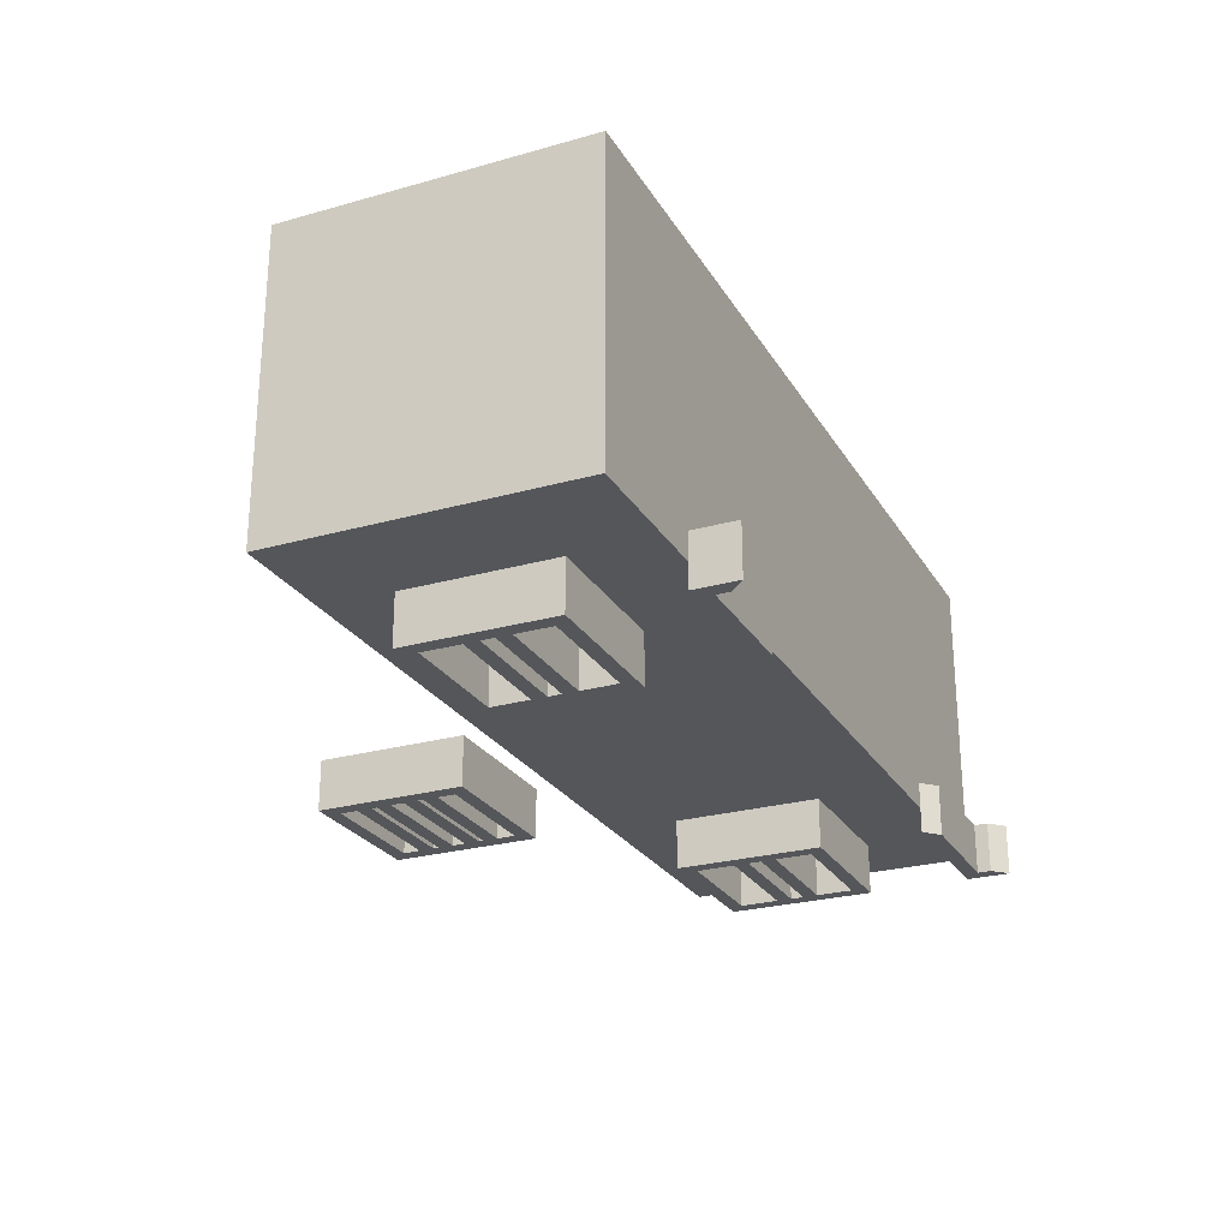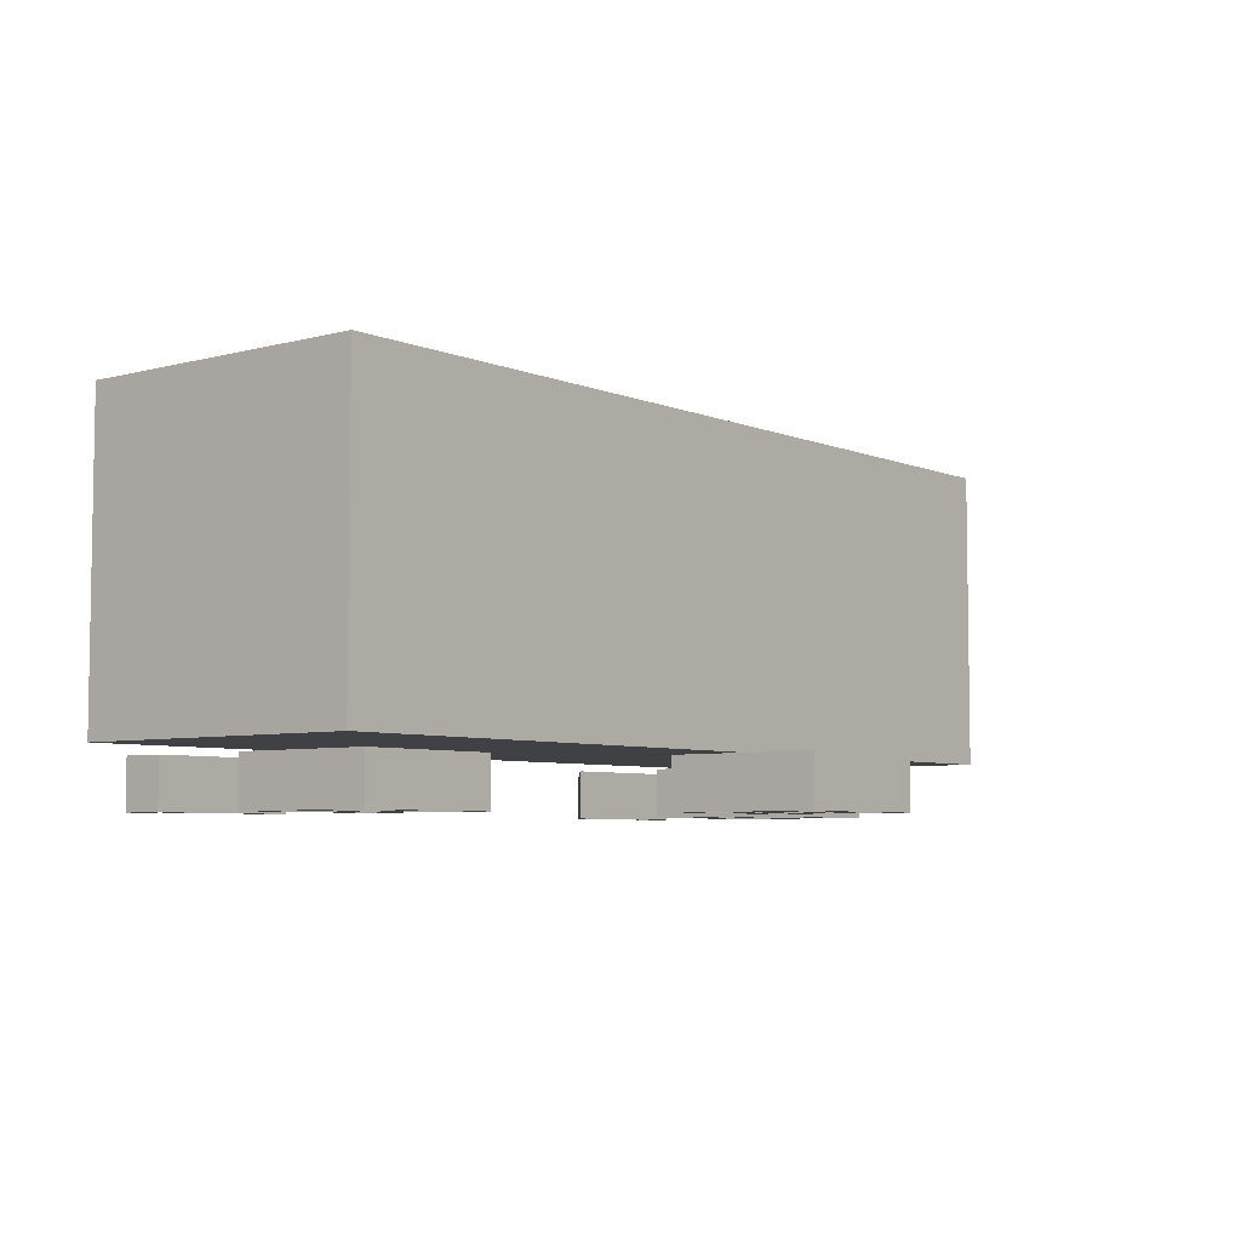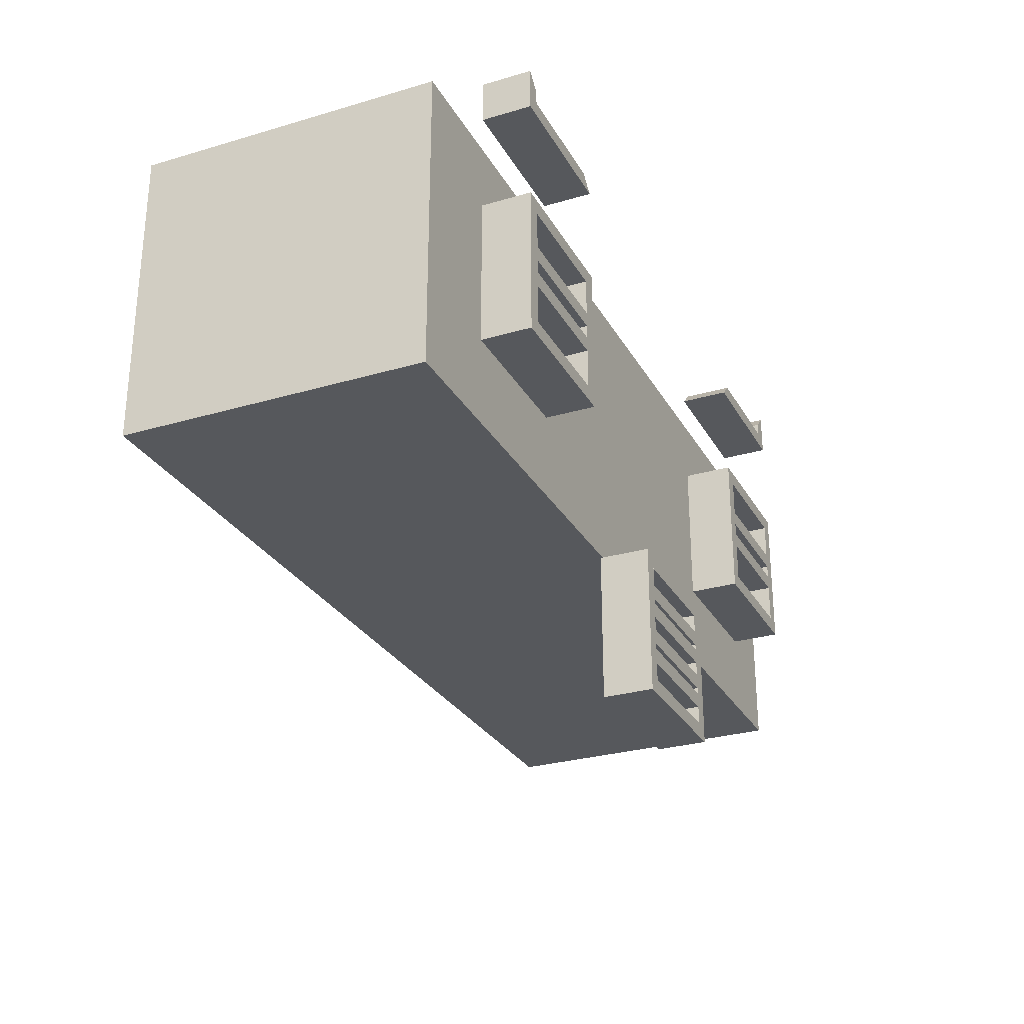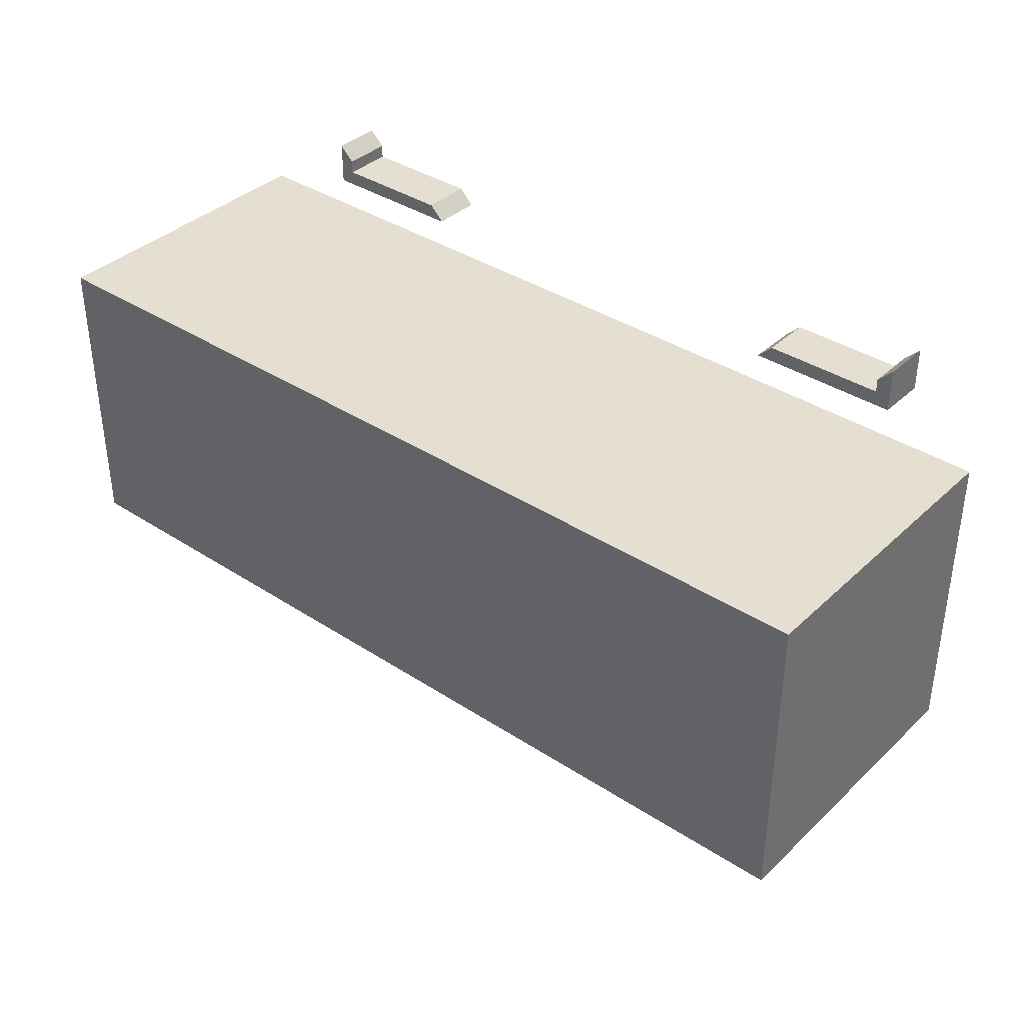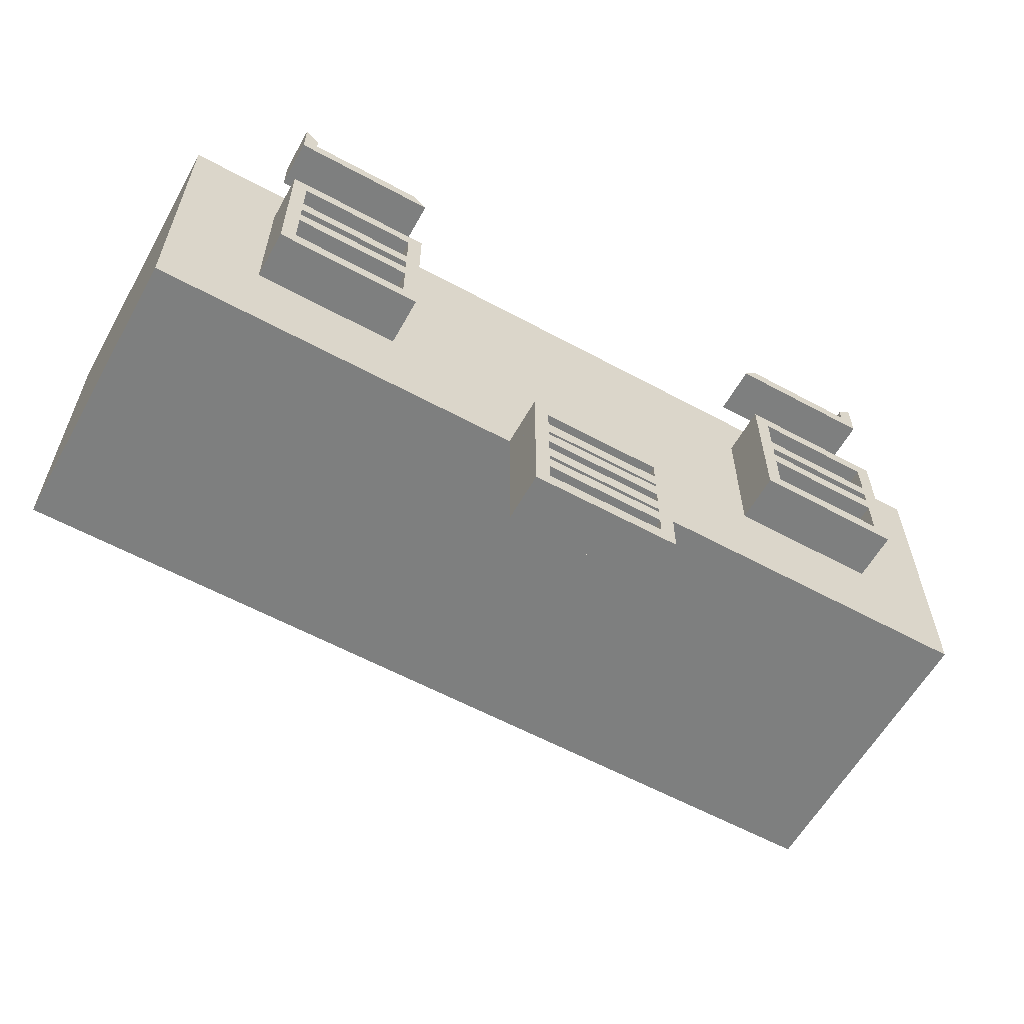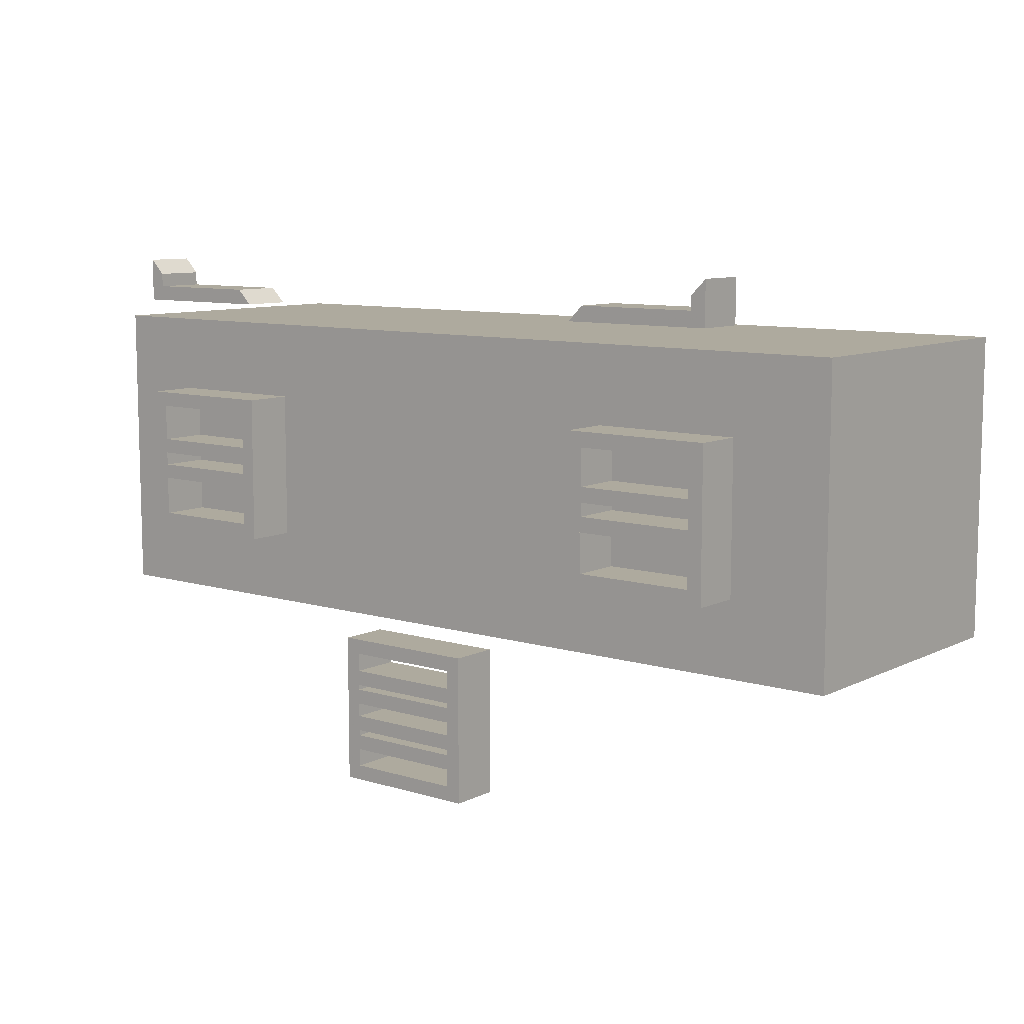
<metadata>
{"format":"obj","ext":"obj","renderer":"f3d","projection":"perspective","resolution":1024,"background":"white","views":[{"elev":-25.5,"azim":114.4,"up":"+Z"},{"elev":-5.6,"azim":-51.2,"up":"+Z"},{"elev":-28.1,"azim":114.1,"up":"+Y"},{"elev":37.4,"azim":40.0,"up":"+Y"},{"elev":-59.6,"azim":150.9,"up":"+Y"},{"elev":9.3,"azim":-141.5,"up":"+Y"}]}
</metadata>
<code>
o eye_brows
v -0.1844 0.1546 -0.1826
v -0.1844 0.1546 -0.1389
v -0.3156 0.1546 -0.1826
v -0.3156 0.1926 -0.1826
v -0.3156 0.1546 -0.1389
v -0.3156 0.1926 -0.1389
v -0.1975 0.1678 -0.1389
v -0.1975 0.1678 -0.1826
v -0.3025 0.1678 -0.1389
v -0.3025 0.1678 -0.1826
v -0.3025 0.1795 -0.1389
v -0.3025 0.1795 -0.1826
v 0.1844 0.1546 -0.1389
v 0.1844 0.1546 -0.1826
v 0.3156 0.1546 -0.1389
v 0.3156 0.1926 -0.1389
v 0.3156 0.1546 -0.1826
v 0.3156 0.1926 -0.1826
v 0.1975 0.1678 -0.1826
v 0.1975 0.1678 -0.1389
v 0.3025 0.1678 -0.1826
v 0.3025 0.1678 -0.1389
v 0.3025 0.1795 -0.1826
v 0.3025 0.1795 -0.1389
f 9 6 5
f 6 3 5
f 3 8 1
f 5 1 2
f 10 11 9
f 8 9 7
f 18 15 17
f 21 18 17
f 15 22 13
f 17 13 14
f 22 23 21
f 20 14 13
f 20 21 19
f 16 23 24
f 8 2 1
f 6 12 4
f 5 2 7
f 9 11 6
f 5 7 9
f 6 4 3
f 3 4 12
f 10 8 3
f 3 12 10
f 5 3 1
f 10 12 11
f 8 10 9
f 18 16 15
f 17 14 19
f 21 23 18
f 17 19 21
f 15 16 24
f 22 20 13
f 15 24 22
f 17 15 13
f 22 24 23
f 20 19 14
f 20 22 21
f 16 18 23
f 8 7 2
f 6 11 12
o mouth_mid
v -0.06565 -0.2463 -0.1389
v -0.06565 -0.1728 -0.1389
v -0.06565 -0.2463 -0.1826
v -0.06565 -0.1728 -0.1826
v 0.06565 -0.2463 -0.1389
v 0.06565 -0.1728 -0.1389
v 0.06565 -0.2463 -0.1826
v 0.06565 -0.1728 -0.1826
v -0.05252 -0.1859 -0.1826
v -0.05252 -0.1859 -0.1389
v -0.05252 -0.2331 -0.1826
v -0.05252 -0.2331 -0.1389
v 0.05252 -0.2331 -0.1826
v 0.05252 -0.2331 -0.1389
v 0.05252 -0.1859 -0.1826
v 0.05252 -0.1859 -0.1389
f 26 27 25
f 37 32 31
f 32 29 31
f 29 38 25
f 31 25 27
f 28 30 32
f 38 39 37
f 35 34 36
f 33 27 28
f 34 30 26
f 36 37 35
f 40 33 39
f 26 28 27
f 31 27 35
f 37 39 32
f 31 35 37
f 32 30 29
f 29 30 40
f 38 36 25
f 29 40 38
f 31 29 25
f 28 26 30
f 38 40 39
f 35 33 34
f 28 32 39
f 33 35 27
f 28 39 33
f 26 25 36
f 34 40 30
f 26 36 34
f 36 38 37
f 40 34 33
o mouth_opened
v -0.06565 -0.2749 -0.1389
v -0.06565 -0.1436 -0.1389
v -0.06565 -0.2749 -0.1826
v -0.06565 -0.1436 -0.1826
v 0.06565 -0.2749 -0.1389
v 0.06565 -0.1436 -0.1389
v 0.06565 -0.2749 -0.1826
v 0.06565 -0.1436 -0.1826
v -0.05252 -0.1567 -0.1826
v -0.05252 -0.1567 -0.1389
v -0.05252 -0.2618 -0.1826
v -0.05252 -0.2618 -0.1389
v 0.05252 -0.2618 -0.1826
v 0.05252 -0.2618 -0.1389
v 0.05252 -0.1567 -0.1826
v 0.05252 -0.1567 -0.1389
f 42 43 41
f 53 48 47
f 48 45 47
f 45 54 41
f 47 41 43
f 44 46 48
f 54 55 53
f 51 50 52
f 51 43 44
f 50 46 42
f 52 53 51
f 56 49 55
f 42 44 43
f 47 43 51
f 53 55 48
f 47 51 53
f 48 46 45
f 45 46 56
f 54 52 41
f 45 56 54
f 47 45 41
f 44 42 46
f 54 56 55
f 51 49 50
f 44 48 55
f 49 51 44
f 44 55 49
f 42 41 52
f 50 56 46
f 42 52 50
f 52 54 53
f 56 50 49
o mouth_closed
v -0.06565 -0.2282 -0.1389
v -0.06565 -0.1903 -0.1389
v -0.06565 -0.2282 -0.1826
v -0.06565 -0.1903 -0.1826
v 0.06565 -0.2282 -0.1389
v 0.06565 -0.1903 -0.1389
v 0.06565 -0.2282 -0.1826
v 0.06565 -0.1903 -0.1826
v -0.05252 -0.2034 -0.1826
v -0.05252 -0.2034 -0.1389
v -0.05252 -0.2151 -0.1826
v -0.05252 -0.2151 -0.1389
v 0.05252 -0.2151 -0.1826
v 0.05252 -0.2151 -0.1389
v 0.05252 -0.2034 -0.1826
v 0.05252 -0.2034 -0.1389
f 58 59 57
f 69 64 63
f 64 61 63
f 61 70 57
f 63 57 59
f 60 62 64
f 70 71 69
f 67 66 68
f 65 59 60
f 66 62 58
f 68 69 67
f 72 65 71
f 58 60 59
f 63 59 67
f 69 71 64
f 63 67 69
f 64 62 61
f 61 62 72
f 70 68 57
f 61 72 70
f 63 61 57
f 60 58 62
f 70 72 71
f 67 65 66
f 60 64 71
f 65 67 59
f 60 71 65
f 58 57 68
f 66 72 62
f 58 68 66
f 68 70 69
f 72 66 65
o eyes_closed
v -0.3156 -0.01793 -0.1389
v -0.3156 0.02005 -0.1389
v -0.3156 -0.01793 -0.1826
v -0.3156 0.02005 -0.1826
v -0.1844 -0.01793 -0.1389
v -0.1844 0.02005 -0.1389
v -0.1844 -0.01793 -0.1826
v -0.1844 0.02005 -0.1826
v -0.3025 0.006919 -0.1826
v -0.3025 0.006919 -0.1389
v -0.3025 -0.004798 -0.1826
v -0.3025 -0.004798 -0.1389
v -0.1975 -0.004798 -0.1826
v -0.1975 -0.004798 -0.1389
v -0.1975 0.006919 -0.1826
v -0.1975 0.006919 -0.1389
v 0.1844 -0.01793 -0.1389
v 0.1844 0.02005 -0.1389
v 0.1844 -0.01793 -0.1826
v 0.1844 0.02005 -0.1826
v 0.3156 -0.01793 -0.1389
v 0.3156 0.02005 -0.1389
v 0.3156 -0.01793 -0.1826
v 0.3156 0.02005 -0.1826
v 0.1975 0.006919 -0.1826
v 0.1975 0.006919 -0.1389
v 0.1975 -0.004798 -0.1826
v 0.1975 -0.004798 -0.1389
v 0.3025 -0.004798 -0.1826
v 0.3025 -0.004798 -0.1389
v 0.3025 0.006919 -0.1826
v 0.3025 0.006919 -0.1389
f 74 75 73
f 85 80 79
f 80 77 79
f 77 86 73
f 79 73 75
f 76 78 80
f 86 87 85
f 83 82 84
f 81 75 76
f 82 78 74
f 84 85 83
f 88 81 87
f 90 91 89
f 101 96 95
f 96 93 95
f 93 102 89
f 95 89 91
f 92 94 96
f 102 103 101
f 99 98 100
f 97 91 92
f 98 94 90
f 100 101 99
f 104 97 103
f 74 76 75
f 79 75 83
f 85 87 80
f 79 83 85
f 80 78 77
f 77 78 88
f 86 84 73
f 77 88 86
f 79 77 73
f 76 74 78
f 86 88 87
f 83 81 82
f 76 80 87
f 81 83 75
f 76 87 81
f 74 73 84
f 82 88 78
f 74 84 82
f 84 86 85
f 88 82 81
f 90 92 91
f 95 91 99
f 101 103 96
f 95 99 101
f 96 94 93
f 93 94 104
f 102 100 89
f 93 104 102
f 95 93 89
f 92 90 94
f 102 104 103
f 99 97 98
f 92 96 103
f 97 99 91
f 92 103 97
f 90 89 100
f 98 104 94
f 90 100 98
f 100 102 101
f 104 98 97
o eyes_opened
v -0.3156 -0.06565 -0.1389
v -0.3156 0.06565 -0.1389
v -0.3156 -0.06565 -0.1826
v -0.3156 0.06565 -0.1826
v -0.1844 -0.06565 -0.1389
v -0.1844 0.06565 -0.1389
v -0.1844 -0.06565 -0.1826
v -0.1844 0.06565 -0.1826
v -0.3025 0.05252 -0.1826
v -0.3025 0.05252 -0.1389
v -0.3025 -0.05252 -0.1826
v -0.3025 -0.05252 -0.1389
v -0.1975 -0.05252 -0.1826
v -0.1975 -0.05252 -0.1389
v -0.1975 0.05252 -0.1826
v -0.1975 0.05252 -0.1389
v 0.1844 -0.06565 -0.1389
v 0.1844 0.06565 -0.1389
v 0.1844 -0.06565 -0.1826
v 0.1844 0.06565 -0.1826
v 0.3156 -0.06565 -0.1389
v 0.3156 0.06565 -0.1389
v 0.3156 -0.06565 -0.1826
v 0.3156 0.06565 -0.1826
v 0.1975 0.05252 -0.1826
v 0.1975 0.05252 -0.1389
v 0.1975 -0.05252 -0.1826
v 0.1975 -0.05252 -0.1389
v 0.3025 -0.05252 -0.1826
v 0.3025 -0.05252 -0.1389
v 0.3025 0.05252 -0.1826
v 0.3025 0.05252 -0.1389
f 106 107 105
f 117 112 111
f 112 109 111
f 109 118 105
f 111 105 107
f 108 110 112
f 118 119 117
f 115 114 116
f 113 107 108
f 114 110 106
f 116 117 115
f 120 113 119
f 122 123 121
f 133 128 127
f 128 125 127
f 125 134 121
f 127 121 123
f 124 126 128
f 134 135 133
f 131 130 132
f 129 123 124
f 130 126 122
f 132 133 131
f 136 129 135
f 106 108 107
f 111 107 115
f 117 119 112
f 111 115 117
f 112 110 109
f 109 110 120
f 118 116 105
f 109 120 118
f 111 109 105
f 108 106 110
f 118 120 119
f 115 113 114
f 108 112 119
f 113 115 107
f 108 119 113
f 106 105 116
f 114 120 110
f 106 116 114
f 116 118 117
f 120 114 113
f 122 124 123
f 127 123 131
f 133 135 128
f 127 131 133
f 128 126 125
f 125 126 136
f 134 132 121
f 125 136 134
f 127 125 121
f 124 122 126
f 134 136 135
f 131 129 130
f 124 128 135
f 129 131 123
f 124 135 129
f 122 121 132
f 130 136 126
f 122 132 130
f 132 134 133
f 136 130 129
o head
v 0.4 -0.1333 -0.1333
v 0.4 -0.1333 0.1333
v -0.4 -0.1333 0.1333
v -0.4 -0.1333 -0.1333
v 0.4 0.1333 -0.1333
v 0.4 0.1333 0.1333
v -0.4 0.1333 0.1333
v -0.4 0.1333 -0.1333
f 138 140 137
f 144 142 141
f 141 138 137
f 142 139 138
f 139 144 140
f 137 144 141
f 138 139 140
f 144 143 142
f 141 142 138
f 142 143 139
f 139 143 144
f 137 140 144

</code>
